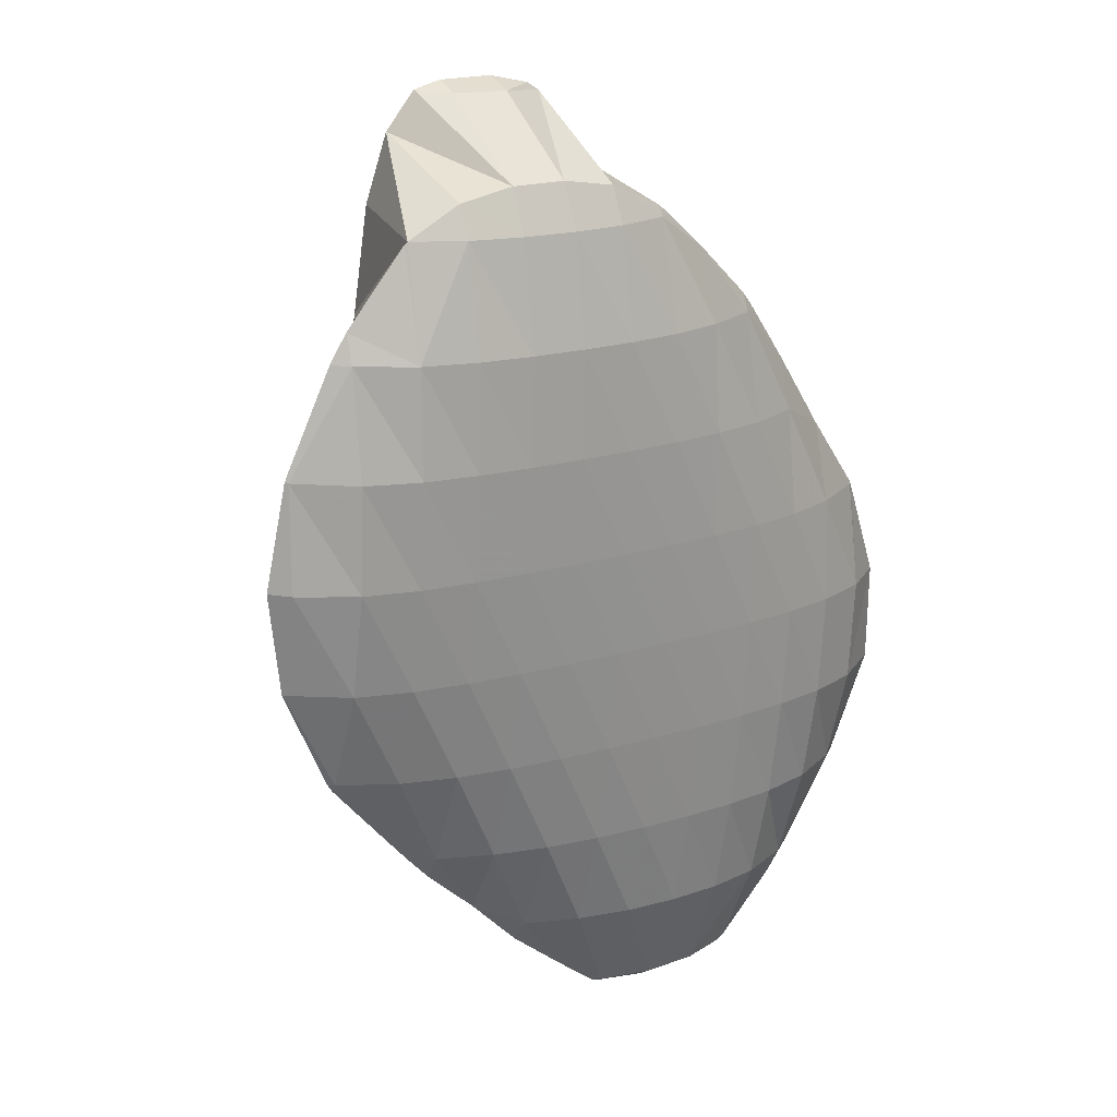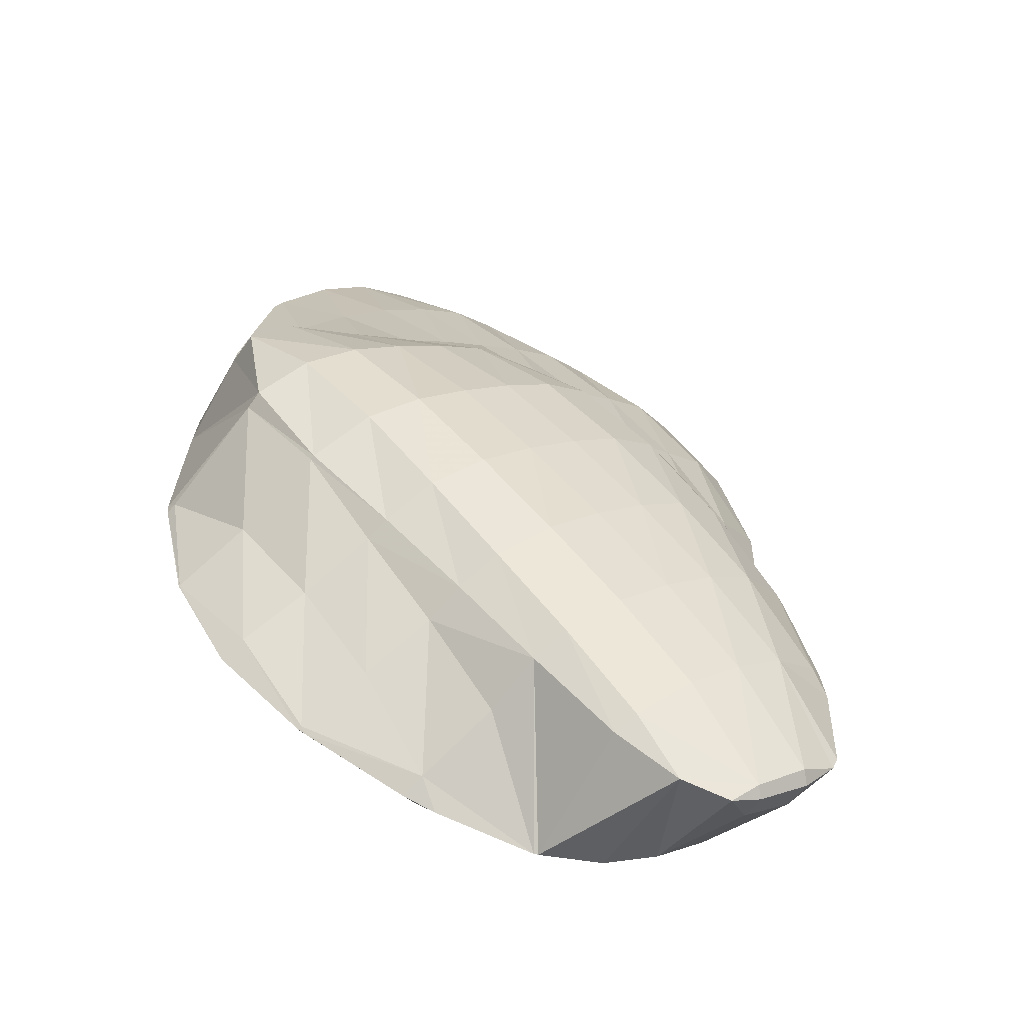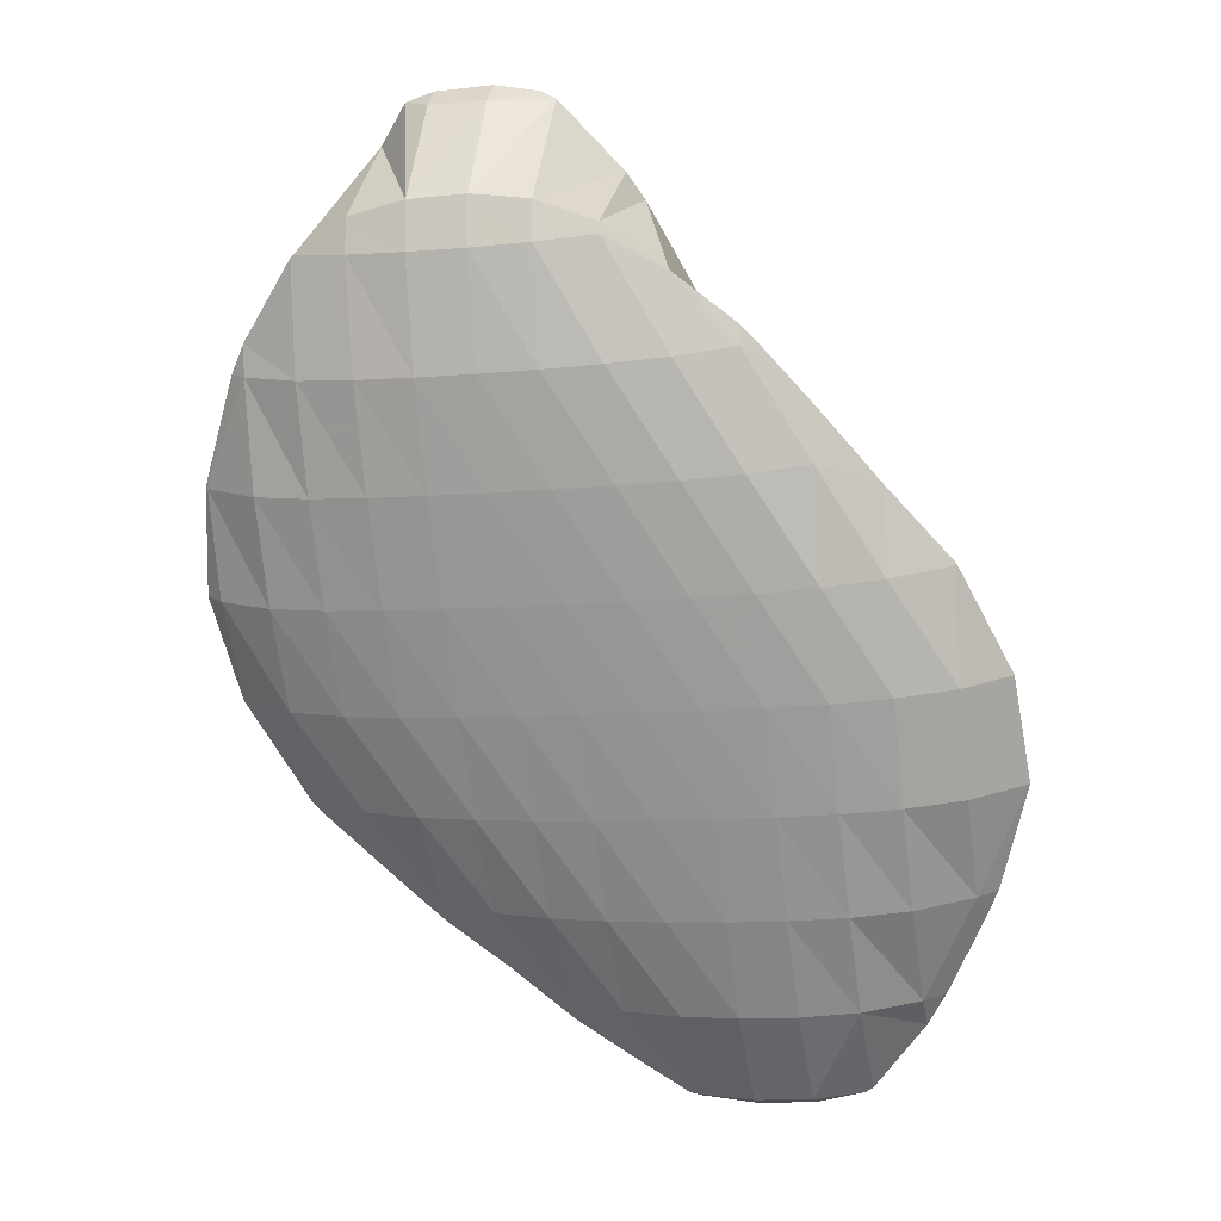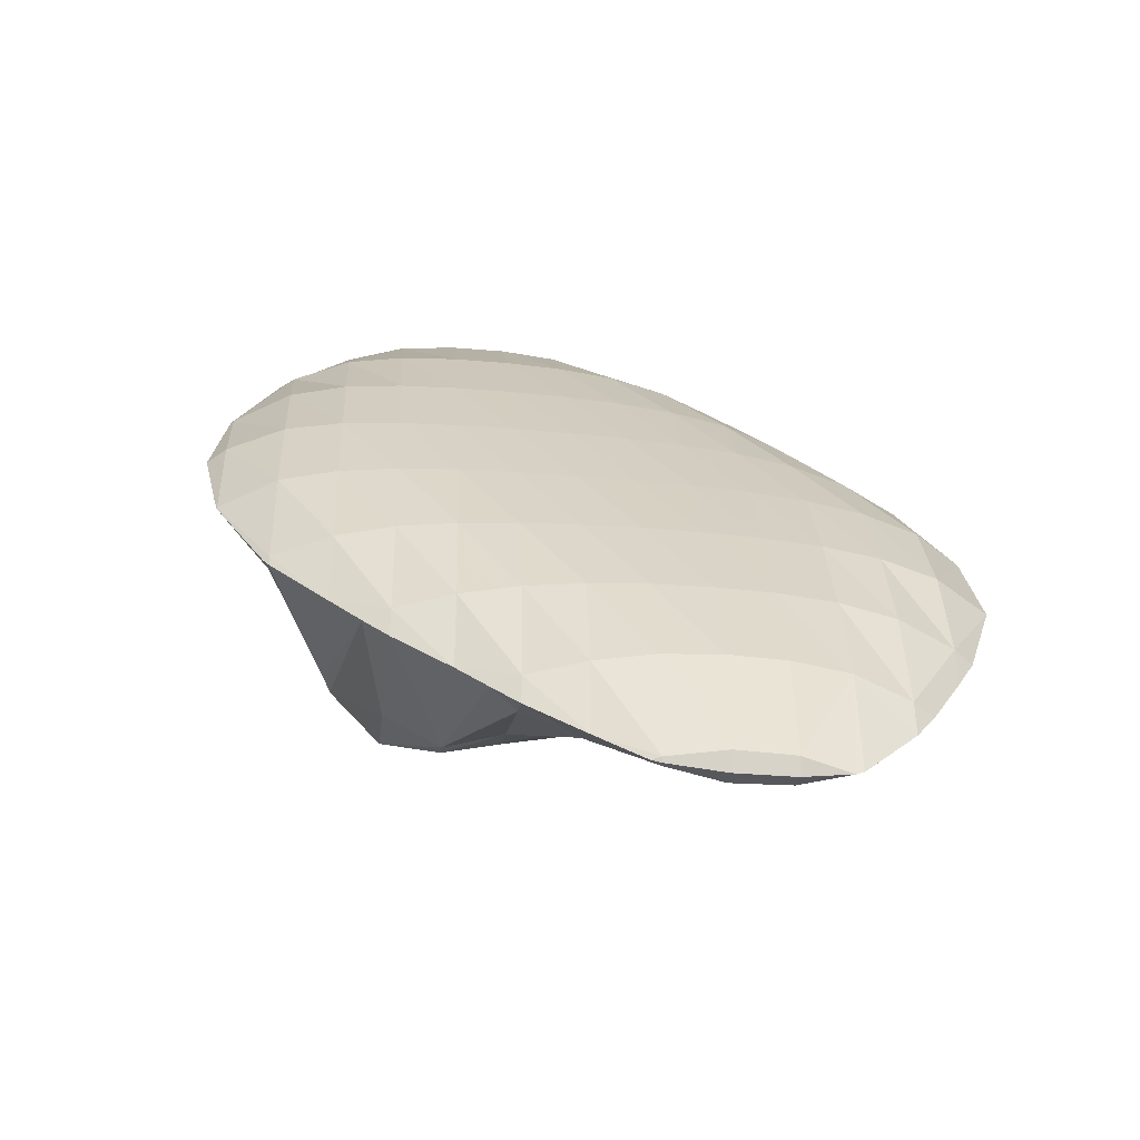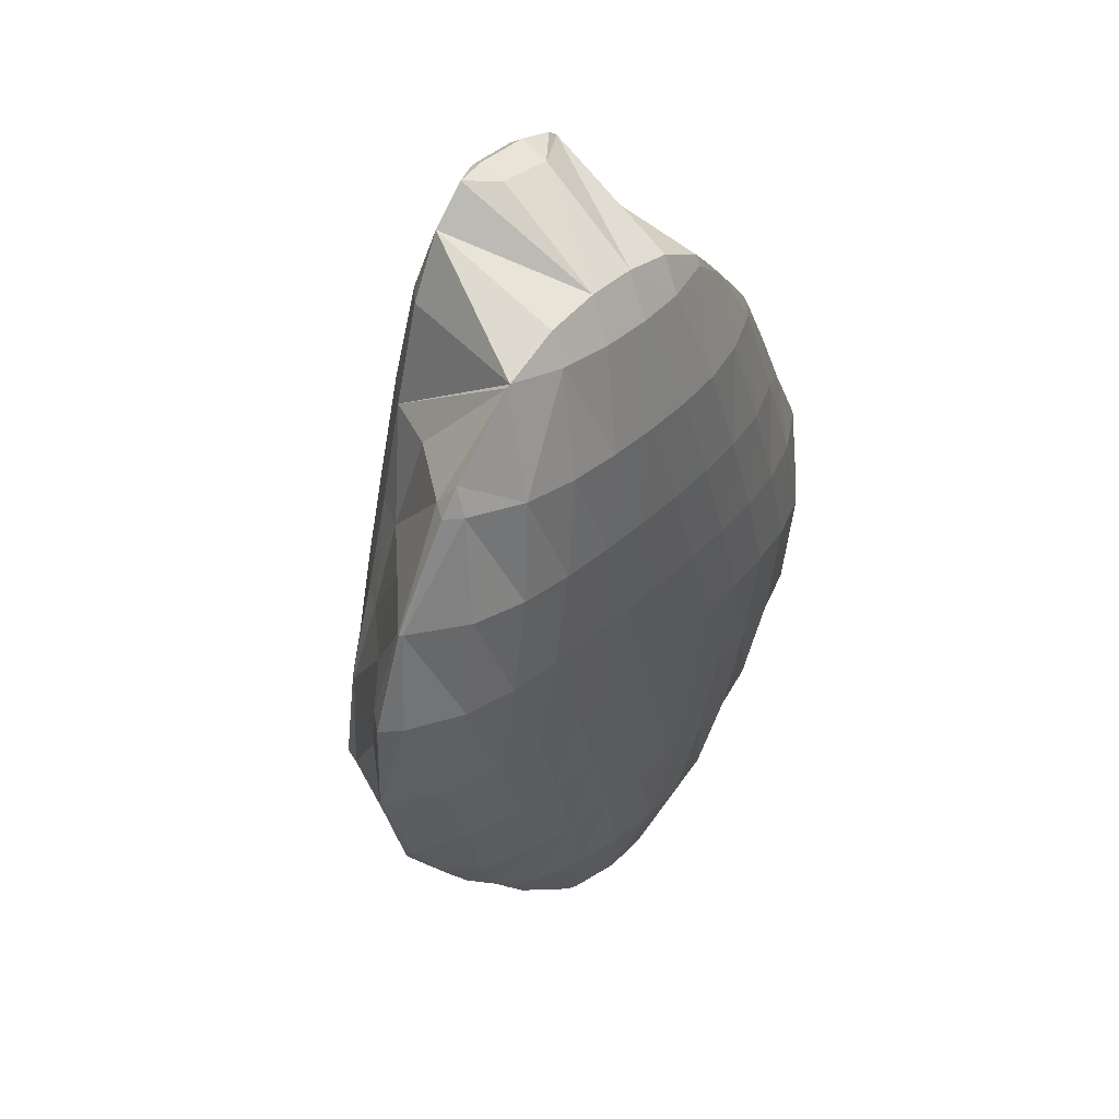
<metadata>
{"format":"obj","ext":"obj","renderer":"f3d","projection":"perspective","resolution":1024,"background":"white","views":[{"elev":9.6,"azim":132.9,"up":"+Y"},{"elev":32.8,"azim":136.5,"up":"+Z"},{"elev":8.2,"azim":179.4,"up":"+Y"},{"elev":-76.5,"azim":161.6,"up":"+Y"},{"elev":29.0,"azim":113.7,"up":"+Y"}]}
</metadata>
<code>
v 302 225 121.5
v 302 225 121.5
v 302 224.9 121.5
v 301.9 222.3 121.3
v 300.6 222.5 121.8
v 301.6 219.7 121.7
v 300.1 220 122.2
v 301.2 217.3 122.7
v 300.7 217.4 122.9
v 301 216.4 123.2
v 303.6 226.7 121.5
v 303.5 224.7 121.1
v 303.3 222.1 121.2
v 303 219.5 121.6
v 302.7 217 122.4
v 301.7 214.8 123.7
v 302.3 214.6 123.5
v 302.1 213.9 124
v 304.1 227.3 121.4
v 305.2 228.5 121.4
v 305.1 227.2 121.1
v 305 224.5 121
v 304.7 221.9 121.3
v 304.4 219.4 121.8
v 304.1 216.9 122.4
v 303.7 214.4 123.2
v 303.3 212.2 124.6
v 306.3 229.7 121.4
v 306.7 230.1 121.4
v 306.7 229.7 121.2
v 306.6 227 121
v 306.4 224.4 121.1
v 306.1 221.8 121.5
v 305.8 219.3 122
v 305.5 216.8 122.6
v 305.1 214.3 123.4
v 303.4 212.1 124.7
v 304.7 211.9 124.6
v 304.6 211.7 125
v 308.2 231.3 121.4
v 308.2 229.5 121
v 308 226.8 121.1
v 307.7 224.2 121.3
v 307.4 221.7 121.8
v 307.1 219.2 122.3
v 306.8 216.7 122.9
v 306.5 214.2 123.6
v 306 211.8 124.9
v 305.9 211.6 125.3
v 309.4 232.1 121.5
v 309.7 232.3 121.5
v 309.7 232 121.5
v 309.6 229.3 121.1
v 309.4 226.7 121.2
v 309.1 224.1 121.6
v 308.8 221.6 122.1
v 308.5 219.1 122.6
v 308.2 216.6 123.2
v 307.8 214.1 124
v 307.3 211.8 125.4
v 307.3 211.7 125.6
v 311.1 232.8 121.7
v 311.1 231.9 121.4
v 311 229.2 121.2
v 310.7 226.6 121.5
v 310.4 224 121.9
v 310.2 221.5 122.4
v 309.8 219 122.9
v 309.5 216.5 123.6
v 309.1 214.1 124.6
v 307.5 211.8 125.6
v 308.7 212.6 125.7
v 312.5 232.9 122
v 312.5 231.7 121.6
v 312.3 229.1 121.5
v 312.1 226.5 121.8
v 311.8 223.9 122.2
v 311.5 221.4 122.7
v 311.2 218.9 123.3
v 310.8 216.4 124.1
v 310.4 214.1 125.4
v 310.2 213.5 125.8
v 313.8 232.8 122.3
v 313.8 231.6 122
v 313.7 229 121.8
v 313.4 226.4 122.1
v 313.1 223.8 122.5
v 312.8 221.3 123.1
v 312.5 218.8 123.8
v 312.1 216.4 124.7
v 310.9 214.1 125.8
v 311.7 214.7 125.8
v 315.2 232.4 122.7
v 315.2 231.6 122.4
v 315 228.9 122.2
v 314.8 226.3 122.5
v 314.5 223.8 122.9
v 314.2 221.2 123.5
v 313.8 218.8 124.3
v 313.4 216.4 125.5
v 313.2 215.8 125.9
v 316.3 231.6 123.1
v 316.4 231.5 123.2
v 316.3 228.8 122.8
v 316.1 226.2 122.9
v 315.8 223.7 123.4
v 315.5 221.2 124
v 315.1 218.8 124.9
v 313.9 216.4 125.9
v 314.7 217.2 126
v 317.6 229.6 123.8
v 317.5 228.9 123.7
v 317.4 226.2 123.6
v 317.1 223.7 123.9
v 316.8 221.2 124.6
v 316.3 218.8 125.8
v 316.3 218.6 126
v 317.9 228.9 124
v 318.6 226.5 124.7
v 318.5 226.3 124.7
v 318.3 223.7 124.9
v 317.9 221.2 125.7
v 316.4 218.8 126
v 317.9 221.2 125.8
v 318.6 226.3 124.8
v 318.7 223.7 125.4
v 318 221.2 125.7
v 302 225 121.6
v 301.6 222.6 122.8
v 301.3 220.1 123.3
v 301.1 217.4 123.3
v 303.2 225 122.7
v 302.8 222.6 123.6
v 302.5 220.1 124.1
v 302.3 217.5 124.3
v 302.1 214.8 124.2
v 304.9 227.5 122.4
v 304.4 225.1 123.7
v 304 222.6 124.4
v 303.8 220.1 124.8
v 303.5 217.5 125
v 303.3 214.8 125
v 306.6 229.8 122
v 305.9 227.7 124.1
v 305.5 225.3 125.2
v 305.2 222.7 125.6
v 305 220.1 125.6
v 304.8 217.4 125.6
v 304.6 214.8 125.6
v 304.5 212.1 125.3
v 307.2 230.3 124.9
v 307.4 230.6 124.9
v 306.3 227.8 125.2
v 305.7 225.3 125.7
v 305.6 222.8 126.2
v 306.2 220.7 126.8
v 306.2 220.1 126.7
v 306.1 217.4 126.2
v 306 214.7 126
v 305.9 212 125.6
v 308.6 232.8 124.6
v 309.1 233.4 124.6
v 306.6 220.2 127
v 307.4 219.3 127.3
v 307.4 217.3 126.7
v 307.3 214.6 126.3
v 307.3 211.8 125.7
v 310.6 235 124.6
v 308.7 218.7 127.8
v 308.8 217.3 127.1
v 308.7 214.5 126.4
v 311 235.2 124.6
v 312 235.3 124.8
v 312.1 234.9 124.2
v 310 218.1 128.2
v 310.1 217.2 127.7
v 310.2 214.3 126.2
v 313.4 235.2 125.1
v 313.5 234.9 124.6
v 311.3 217.4 128.6
v 311.3 217.2 128.4
v 314 234.9 125.3
v 314.6 234 125.7
v 312.7 217.5 128.9
v 312.8 217 128
v 314.8 232.3 126.1
v 315.7 229.5 125.5
v 314.8 229.8 126.6
v 315.3 227 126.5
v 314.6 227.2 127.1
v 315 224.6 127.3
v 314.5 224.7 127.7
v 314.6 222.1 128.2
v 314.5 222.1 128.2
v 314.4 219.5 128.4
v 314.1 219.6 128.7
v 317.4 229 124.4
v 316.9 226.7 125.6
v 316.6 224.2 126.4
v 316.3 221.6 126.8
v 316.2 218.9 126.1
v 318.5 226.3 124.8
v 318.1 223.9 125.7
v 317.9 221.3 125.8
v 307.3 230.3 125
v 306.9 227.9 126
v 306.6 225.4 126.7
v 306.3 222.9 127
v 308.9 232.8 125
v 308.5 230.4 126.1
v 308.2 227.9 126.8
v 307.9 225.4 127.4
v 307.6 222.8 127.7
v 307.4 220.2 127.6
v 310.2 232.8 125.9
v 309.8 230.4 126.7
v 309.5 227.9 127.3
v 309.2 225.3 127.8
v 308.9 222.8 128.2
v 308.7 220.1 128.2
v 311.9 235.1 125.1
v 311.5 232.8 126.3
v 311.1 230.3 127.1
v 310.8 227.8 127.7
v 310.5 225.2 128.2
v 310.2 222.7 128.5
v 310 220.1 128.6
v 313.3 235 125.4
v 312.9 232.7 126.5
v 312.5 230.2 127.3
v 312.2 227.7 127.8
v 311.9 225.1 128.4
v 311.6 222.6 128.8
v 311.4 220 129
v 314.3 232.4 126.4
v 314 230 127.1
v 313.6 227.5 127.7
v 313.3 224.9 128.3
v 313 222.4 128.8
v 312.8 219.8 129.1
g foo
f 1 2 3
f 1 3 4
f 1 4 5
f 5 4 6
f 5 6 7
f 7 6 8
f 7 8 9
f 10 9 8
f 11 12 3
f 11 3 2
f 13 4 12
f 4 3 12
f 14 6 13
f 6 4 13
f 15 8 14
f 8 6 14
f 10 8 16
f 16 8 17
f 17 8 15
f 18 16 17
f 19 20 21
f 19 21 11
f 11 21 12
f 12 21 22
f 23 13 22
f 13 12 22
f 24 14 23
f 14 13 23
f 25 15 24
f 15 14 24
f 26 17 25
f 17 15 25
f 18 17 26
f 18 26 27
f 28 29 30
f 28 30 20
f 20 30 21
f 21 30 31
f 32 22 31
f 22 21 31
f 33 23 32
f 23 22 32
f 34 24 33
f 24 23 33
f 35 25 34
f 25 24 34
f 36 26 35
f 26 25 35
f 27 26 37
f 37 26 38
f 38 26 36
f 39 37 38
f 40 41 30
f 40 30 29
f 42 31 41
f 31 30 41
f 43 32 42
f 32 31 42
f 44 33 43
f 33 32 43
f 45 34 44
f 34 33 44
f 46 35 45
f 35 34 45
f 47 36 46
f 36 35 46
f 48 38 47
f 38 36 47
f 39 38 48
f 39 48 49
f 50 51 52
f 50 52 40
f 40 52 41
f 41 52 53
f 54 42 53
f 42 41 53
f 55 43 54
f 43 42 54
f 56 44 55
f 44 43 55
f 57 45 56
f 45 44 56
f 58 46 57
f 46 45 57
f 59 47 58
f 47 46 58
f 60 48 59
f 48 47 59
f 49 48 60
f 49 60 61
f 62 63 52
f 62 52 51
f 64 53 63
f 53 52 63
f 65 54 64
f 54 53 64
f 66 55 65
f 55 54 65
f 67 56 66
f 56 55 66
f 68 57 67
f 57 56 67
f 69 58 68
f 58 57 68
f 70 59 69
f 59 58 69
f 71 60 72
f 72 60 70
f 70 60 59
f 71 61 60
f 73 74 63
f 73 63 62
f 75 64 74
f 64 63 74
f 76 65 75
f 65 64 75
f 77 66 76
f 66 65 76
f 78 67 77
f 67 66 77
f 79 68 78
f 68 67 78
f 80 69 79
f 69 68 79
f 81 70 80
f 70 69 80
f 72 70 81
f 72 81 82
f 83 84 74
f 83 74 73
f 85 75 84
f 75 74 84
f 86 76 85
f 76 75 85
f 87 77 86
f 77 76 86
f 88 78 87
f 78 77 87
f 89 79 88
f 79 78 88
f 90 80 89
f 80 79 89
f 91 81 92
f 92 81 90
f 90 81 80
f 91 82 81
f 93 94 84
f 93 84 83
f 95 85 94
f 85 84 94
f 96 86 95
f 86 85 95
f 97 87 96
f 87 86 96
f 98 88 97
f 88 87 97
f 99 89 98
f 89 88 98
f 100 90 99
f 90 89 99
f 92 90 100
f 92 100 101
f 93 102 94
f 103 104 102
f 102 104 94
f 94 104 95
f 105 96 104
f 96 95 104
f 106 97 105
f 97 96 105
f 107 98 106
f 98 97 106
f 108 99 107
f 99 98 107
f 109 100 110
f 110 100 108
f 108 100 99
f 109 101 100
f 111 112 104
f 111 104 103
f 113 105 112
f 105 104 112
f 114 106 113
f 106 105 113
f 115 107 114
f 107 106 114
f 116 108 115
f 108 107 115
f 110 108 116
f 110 116 117
f 111 118 112
f 119 120 118
f 118 120 112
f 112 120 113
f 121 114 120
f 114 113 120
f 122 115 121
f 115 114 121
f 123 116 124
f 124 116 122
f 122 116 115
f 123 117 116
f 119 125 120
f 126 121 120
f 126 120 125
f 127 122 121
f 127 121 126
f 127 124 122
f 128 2 1
f 128 1 5
f 128 5 129
f 129 5 7
f 129 7 130
f 130 7 9
f 130 9 131
f 131 9 10
f 132 11 2
f 132 2 128
f 133 132 129
f 132 128 129
f 134 133 130
f 133 129 130
f 135 134 131
f 134 130 131
f 16 136 10
f 10 136 131
f 131 136 135
f 136 16 18
f 137 20 19
f 11 132 19
f 19 132 137
f 137 132 138
f 139 138 133
f 138 132 133
f 140 139 134
f 139 133 134
f 141 140 135
f 140 134 135
f 142 141 136
f 141 135 136
f 136 18 27
f 136 27 142
f 143 29 28
f 20 137 28
f 28 137 143
f 143 137 144
f 145 144 138
f 144 137 138
f 146 145 139
f 145 138 139
f 147 146 140
f 146 139 140
f 148 147 141
f 147 140 141
f 149 148 142
f 148 141 142
f 37 150 27
f 27 150 142
f 142 150 149
f 150 37 39
f 151 152 143
f 143 152 29
f 29 152 40
f 153 143 144
f 153 151 143
f 154 144 145
f 154 153 144
f 155 145 146
f 155 154 145
f 156 155 157
f 155 146 157
f 146 147 157
f 158 157 148
f 157 147 148
f 159 158 149
f 158 148 149
f 160 159 150
f 159 149 150
f 150 39 49
f 150 49 160
f 161 162 51
f 161 51 50
f 40 161 50
f 40 152 161
f 156 157 163
f 164 163 165
f 163 157 165
f 157 158 165
f 166 165 159
f 165 158 159
f 167 166 160
f 166 159 160
f 160 49 61
f 160 61 167
f 51 162 62
f 162 168 62
f 169 165 170
f 169 164 165
f 171 170 166
f 170 165 166
f 72 171 71
f 71 171 167
f 167 171 166
f 167 61 71
f 172 173 174
f 172 174 168
f 174 73 168
f 73 62 168
f 175 170 176
f 175 169 170
f 177 176 171
f 176 170 171
f 171 72 82
f 171 82 177
f 178 179 174
f 178 174 173
f 174 83 73
f 174 179 83
f 180 176 181
f 180 175 176
f 92 181 91
f 91 181 177
f 177 181 176
f 177 82 91
f 178 182 179
f 179 182 83
f 182 183 83
f 183 93 83
f 184 181 185
f 184 180 181
f 181 92 101
f 181 101 185
f 183 186 102
f 183 102 93
f 187 103 188
f 103 102 188
f 102 186 188
f 188 189 187
f 188 190 189
f 190 191 189
f 190 192 191
f 192 193 191
f 192 194 193
f 194 195 193
f 194 196 195
f 109 110 195
f 109 195 196
f 109 196 185
f 185 196 184
f 185 101 109
f 197 111 103
f 197 103 187
f 198 197 189
f 197 187 189
f 199 198 191
f 198 189 191
f 200 199 193
f 199 191 193
f 201 200 195
f 200 193 195
f 195 110 117
f 195 117 201
f 197 118 111
f 118 197 119
f 119 197 202
f 202 197 198
f 203 202 199
f 202 198 199
f 204 203 200
f 203 199 200
f 124 204 123
f 123 204 201
f 201 204 200
f 201 117 123
f 202 125 119
f 203 126 125
f 203 125 202
f 204 127 126
f 204 126 203
f 204 124 127
f 205 152 151
f 205 151 153
f 205 153 206
f 206 153 154
f 206 154 207
f 207 154 155
f 207 155 208
f 208 155 156
f 209 162 161
f 152 205 161
f 161 205 209
f 209 205 210
f 211 210 206
f 210 205 206
f 212 211 207
f 211 206 207
f 213 212 208
f 212 207 208
f 163 214 156
f 156 214 208
f 208 214 213
f 214 163 164
f 215 168 162
f 215 162 209
f 216 215 210
f 215 209 210
f 217 216 211
f 216 210 211
f 218 217 212
f 217 211 212
f 219 218 213
f 218 212 213
f 220 219 214
f 219 213 214
f 214 164 169
f 214 169 220
f 221 173 172
f 168 215 172
f 172 215 221
f 221 215 222
f 223 222 216
f 222 215 216
f 224 223 217
f 223 216 217
f 225 224 218
f 224 217 218
f 226 225 219
f 225 218 219
f 227 226 220
f 226 219 220
f 220 169 175
f 220 175 227
f 228 178 173
f 228 173 221
f 229 228 222
f 228 221 222
f 230 229 223
f 229 222 223
f 231 230 224
f 230 223 224
f 232 231 225
f 231 224 225
f 233 232 226
f 232 225 226
f 234 233 227
f 233 226 227
f 227 175 180
f 227 180 234
f 228 182 178
f 182 228 183
f 183 228 235
f 235 228 229
f 236 235 230
f 235 229 230
f 237 236 231
f 236 230 231
f 238 237 232
f 237 231 232
f 239 238 233
f 238 232 233
f 240 239 234
f 239 233 234
f 234 180 184
f 234 184 240
f 235 186 183
f 236 188 186
f 236 186 235
f 237 190 188
f 237 188 236
f 238 192 190
f 238 190 237
f 239 194 192
f 239 192 238
f 240 196 194
f 240 194 239
f 240 184 196
g

</code>
